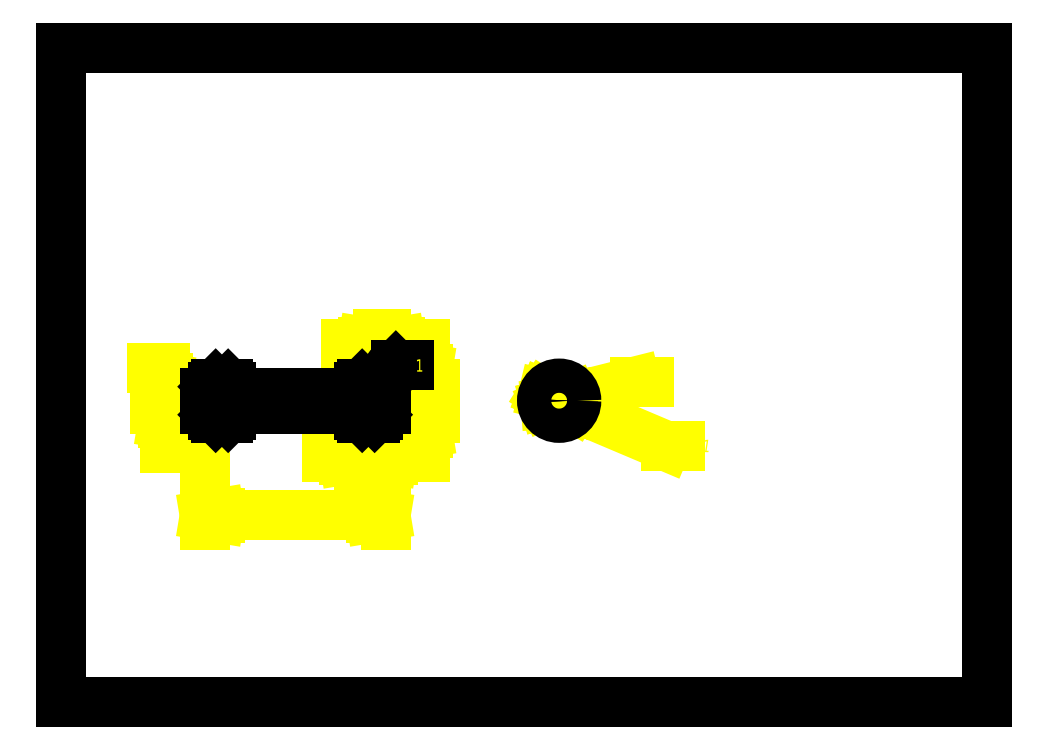
<metadata>
{"format":"dxf","ext":"dxf","renderer":"ezdxf+matplotlib","layout":"modelspace","background":"white","min_lineweight":24,"dpi":150}
</metadata>
<code>
0
SECTION
2
ENTITIES
0
DIMENSION
8
0
280
0
2
*D1
3
DIMSTYLE_1
10
104
20
59.93
30
0
11
75.13
21
59.93
31
0
70
160
71
2
72
2
41
0.9
42
58
73
0
74
0
75
0
13
46.03
23
99.25
33
0
14
104
24
99.25
34
0
50
0
0
DIMENSION
8
0
280
0
2
*D2
3
DIMSTYLE_1
10
33.33
20
99.25
30
0
11
23.06
21
107.2
31
0
70
160
71
3
72
2
41
0.9
42
5
73
0
74
0
75
0
1
{\fSymbol_ASME;\W1;?}<>
13
75.03
23
94.25
33
0
14
75.03
24
99.25
34
0
50
90
0
DIMENSION
8
0
280
0
2
*D3
3
DIMSTYLE_1
10
104
20
115
30
0
11
84.68
21
115
31
0
70
160
71
3
72
2
41
0.9
42
2.5
73
0
74
0
75
0
13
101.5
23
99.25
33
0
14
104
24
99.25
34
0
50
0
0
DIMENSION
8
0
280
0
2
*D4
3
DIMSTYLE_1
10
95.53
20
78.55
30
0
11
81.76
21
78.55
31
0
70
160
71
3
72
2
41
0.9
42
6
73
0
74
0
75
0
13
101.5
23
101.3
33
0
14
95.53
24
101.3
34
0
50
180
0
DIMENSION
8
0
280
0
2
*D5
3
DIMSTYLE_1
10
116.7
20
102.3
30
0
11
116.7
21
96.75
31
0
70
160
71
2
72
2
41
0.9
42
11
73
0
74
0
75
0
1
{\fSymbol_ASME;\W1;?}<>
13
101.5
23
91.25
33
0
14
101.5
24
102.3
34
0
50
90
0
LEADER
8
0
3
STANDARD
73
0
40
0.2083
41
0.04167
76
3
10
101
20
101.8
30
0
10
107.3
20
108.1
30
0
10
111.7
20
108.1
30
0
340
25A
211
25.4
221
0
231
0
0
MTEXT
8
0
10
113.7
20
110
30
0
40
3.969
41
3.175
46
0
71
1
1
1
11
25.4
21
0
31
0
73
2
44
0.9
0
DIMENSION
8
0
280
0
2
*D6
3
DIMSTYLE_3
10
164.1
20
97.84
30
0
11
194.5
21
102.9
31
0
70
163
71
5
72
2
41
0.9
42
9
73
0
74
0
75
0
1
{\fSymbol_ASME;\W1;?}<>
15
155.4
25
95.66
35
0
40
0
0
DIMENSION
8
0
280
0
2
*D7
3
DIMSTYLE_3
10
164.8
20
94.61
30
0
11
205.9
21
82.23
31
0
70
163
71
5
72
2
41
0.9
42
11
73
0
74
0
75
0
1
{\fSymbol_ASME;\W1;?}<>
15
154.7
25
98.89
35
0
40
0
0
LINE
8
0
10
0
20
0
30
0
11
0
21
210
31
0
0
LINE
8
0
10
0
20
0
30
0
11
297
21
0
31
0
0
LINE
8
0
10
0
20
210
30
0
11
297
21
210
31
0
0
LINE
8
0
10
297
20
0
30
0
11
297
21
210
31
0
0
LINE
8
0
10
46.03
20
99.25
30
0
11
46.03
21
94.25
31
0
0
LINE
8
0
10
48.53
20
101.3
30
0
11
48.53
21
92.25
31
0
0
LINE
8
0
10
49.53
20
102.3
30
0
11
49.53
21
91.25
31
0
0
LINE
8
0
10
53.53
20
102.3
30
0
11
53.53
21
91.25
31
0
0
LINE
8
0
10
48.53
20
101.3
30
0
11
49.53
21
102.3
31
0
0
LINE
8
0
10
48.53
20
92.25
30
0
11
49.53
21
91.25
31
0
0
LINE
8
0
10
54.53
20
101.3
30
0
11
54.53
21
92.25
31
0
0
LINE
8
0
10
54.53
20
92.25
30
0
11
53.53
21
91.25
31
0
0
LINE
8
0
10
54.53
20
101.3
30
0
11
53.53
21
102.3
31
0
0
LINE
8
0
10
49.53
20
91.25
30
0
11
53.53
21
91.25
31
0
0
LINE
8
0
10
96.53
20
91.25
30
0
11
100.5
21
91.25
31
0
0
LINE
8
0
10
46.03
20
94.25
30
0
11
48.53
21
94.25
31
0
0
LINE
8
0
10
54.53
20
94.25
30
0
11
95.53
21
94.25
31
0
0
LINE
8
0
10
101.5
20
94.25
30
0
11
104
21
94.25
31
0
0
LINE
8
0
10
46.03
20
99.25
30
0
11
48.53
21
99.25
31
0
0
LINE
8
0
10
54.53
20
99.25
30
0
11
95.53
21
99.25
31
0
0
LINE
8
0
10
101.5
20
99.25
30
0
11
104
21
99.25
31
0
0
LINE
8
0
10
49.53
20
102.3
30
0
11
53.53
21
102.3
31
0
0
LINE
8
0
10
96.53
20
102.3
30
0
11
100.5
21
102.3
31
0
0
LINE
8
0
10
95.53
20
101.3
30
0
11
96.53
21
102.3
31
0
0
LINE
8
0
10
95.53
20
92.25
30
0
11
96.53
21
91.25
31
0
0
LINE
8
0
10
95.53
20
101.3
30
0
11
95.53
21
92.25
31
0
0
LINE
8
0
10
96.53
20
102.3
30
0
11
96.53
21
91.25
31
0
0
LINE
8
0
10
101.5
20
92.25
30
0
11
100.5
21
91.25
31
0
0
LINE
8
0
10
101.5
20
101.3
30
0
11
100.5
21
102.3
31
0
0
LINE
8
0
10
100.5
20
102.3
30
0
11
100.5
21
91.25
31
0
0
LINE
8
0
10
101.5
20
101.3
30
0
11
101.5
21
92.25
31
0
0
LINE
8
0
10
104
20
99.25
30
0
11
104
21
94.25
31
0
0
CIRCLE
8
0
10
159.7
20
96.75
30
0
40
5.5
0
CIRCLE
8
0
10
159.7
20
96.75
30
0
40
4.5
0
CIRCLE
8
0
10
159.7
20
96.75
30
0
40
2.5
0
ENDSEC
0
EOF

</code>
